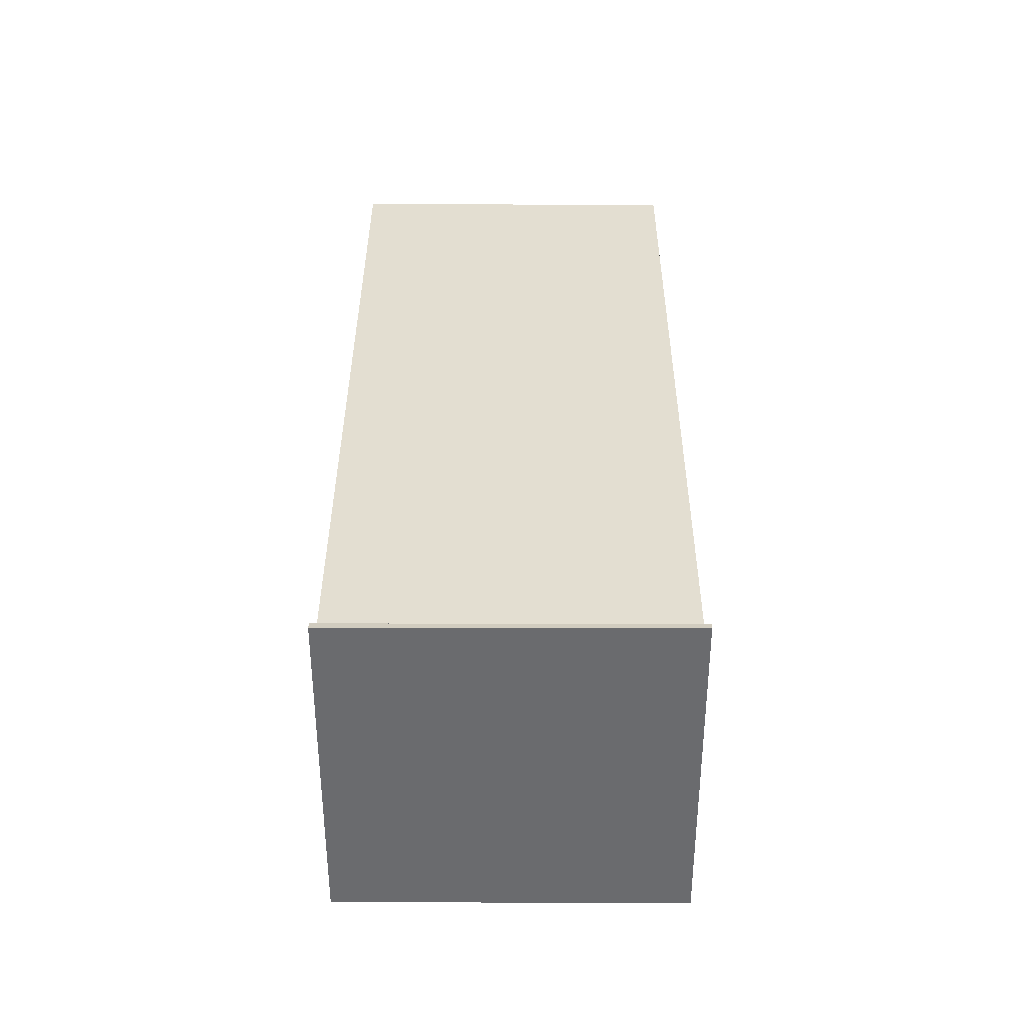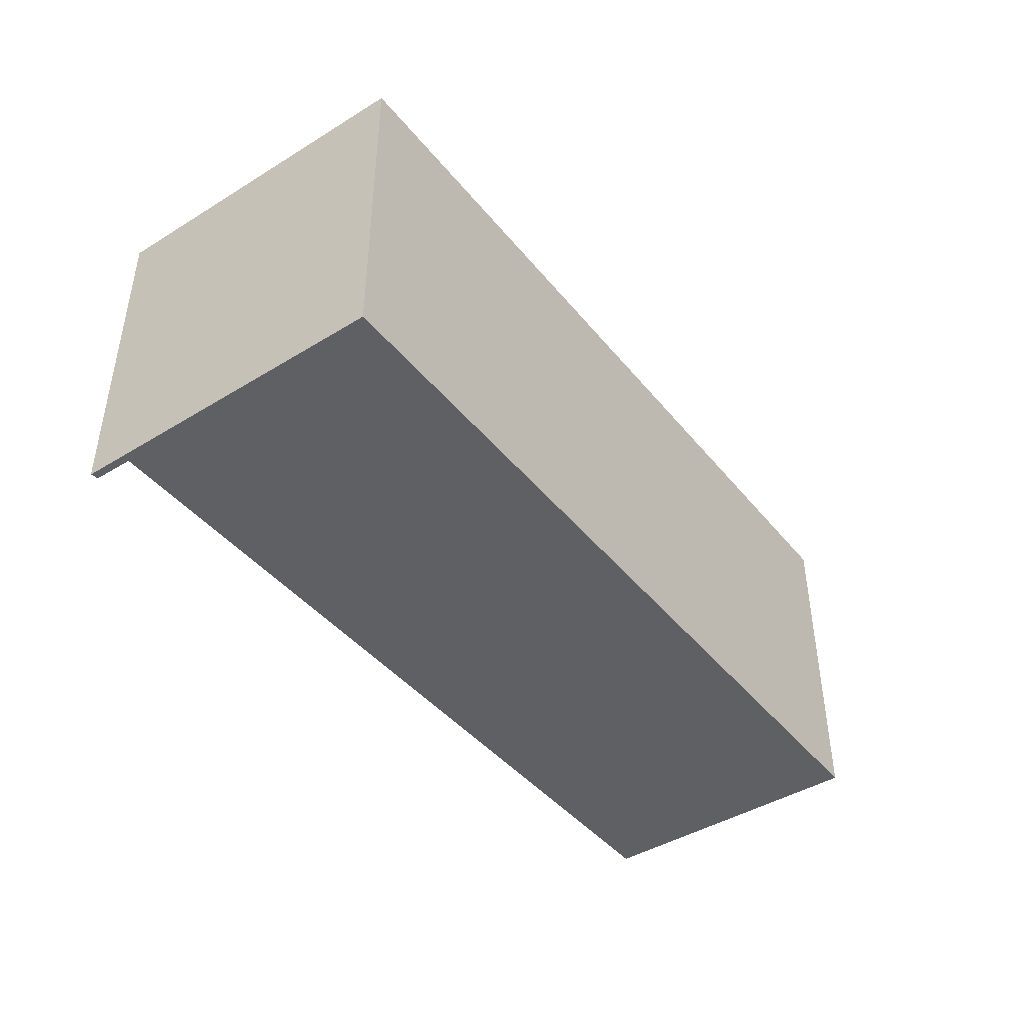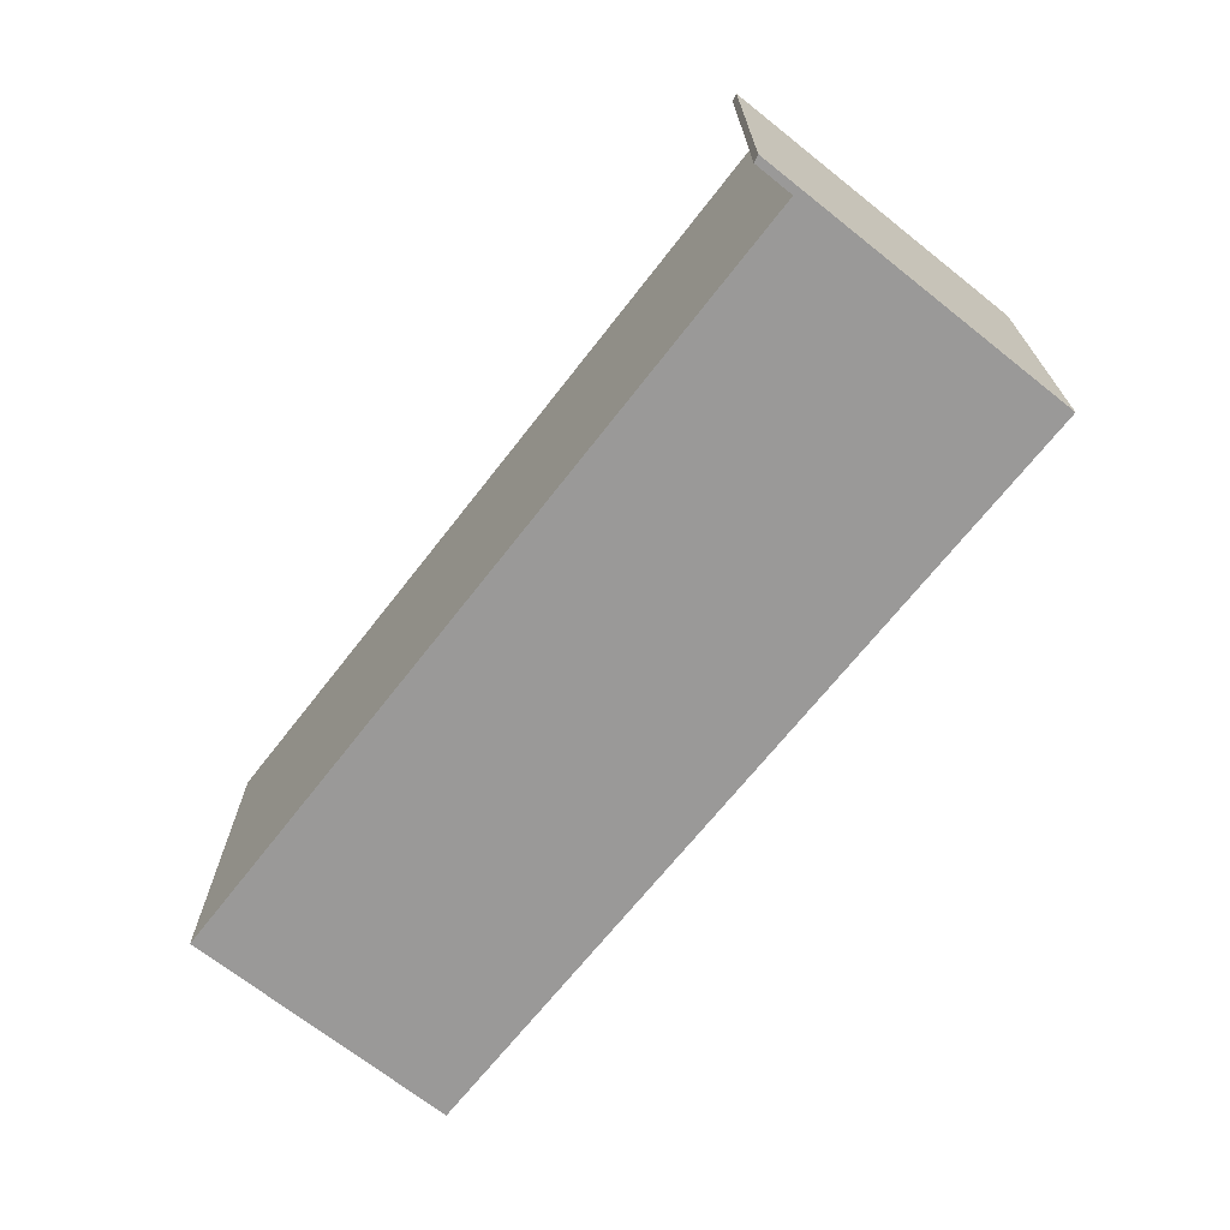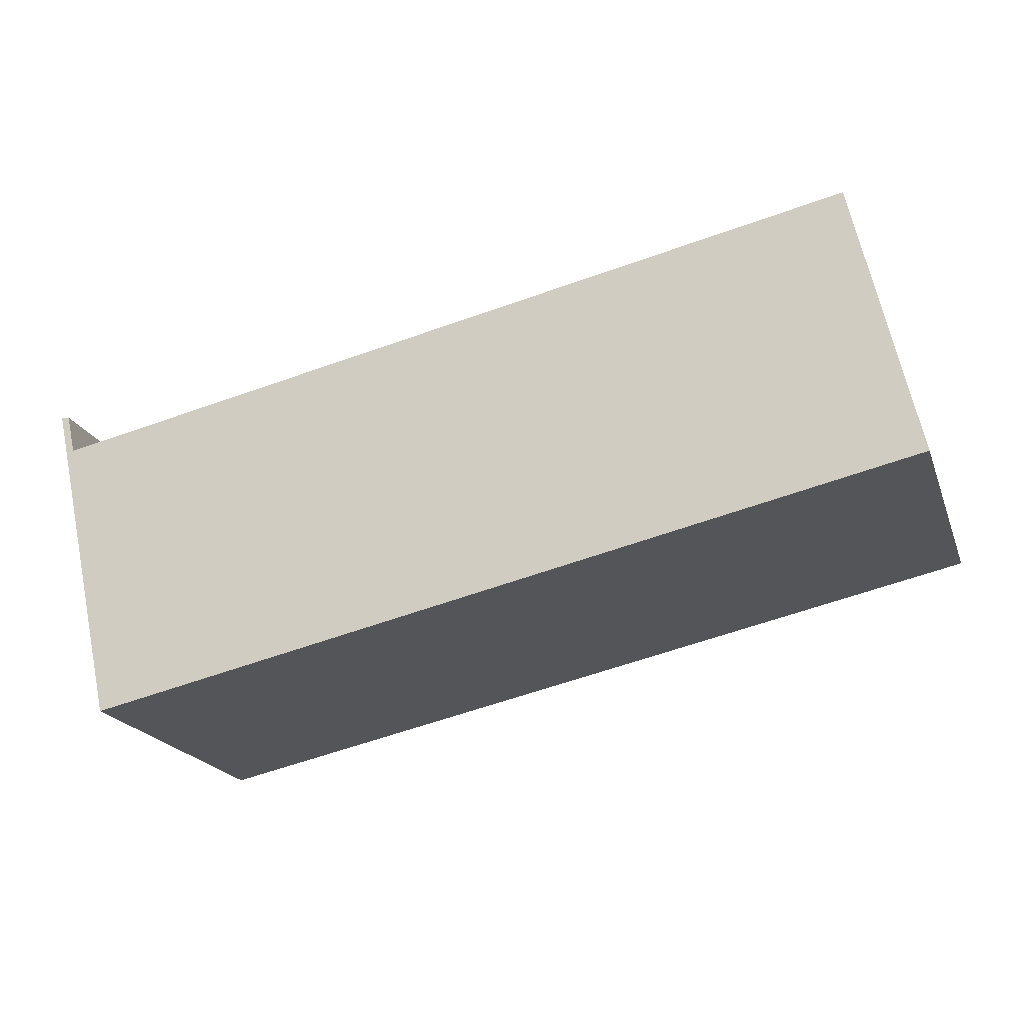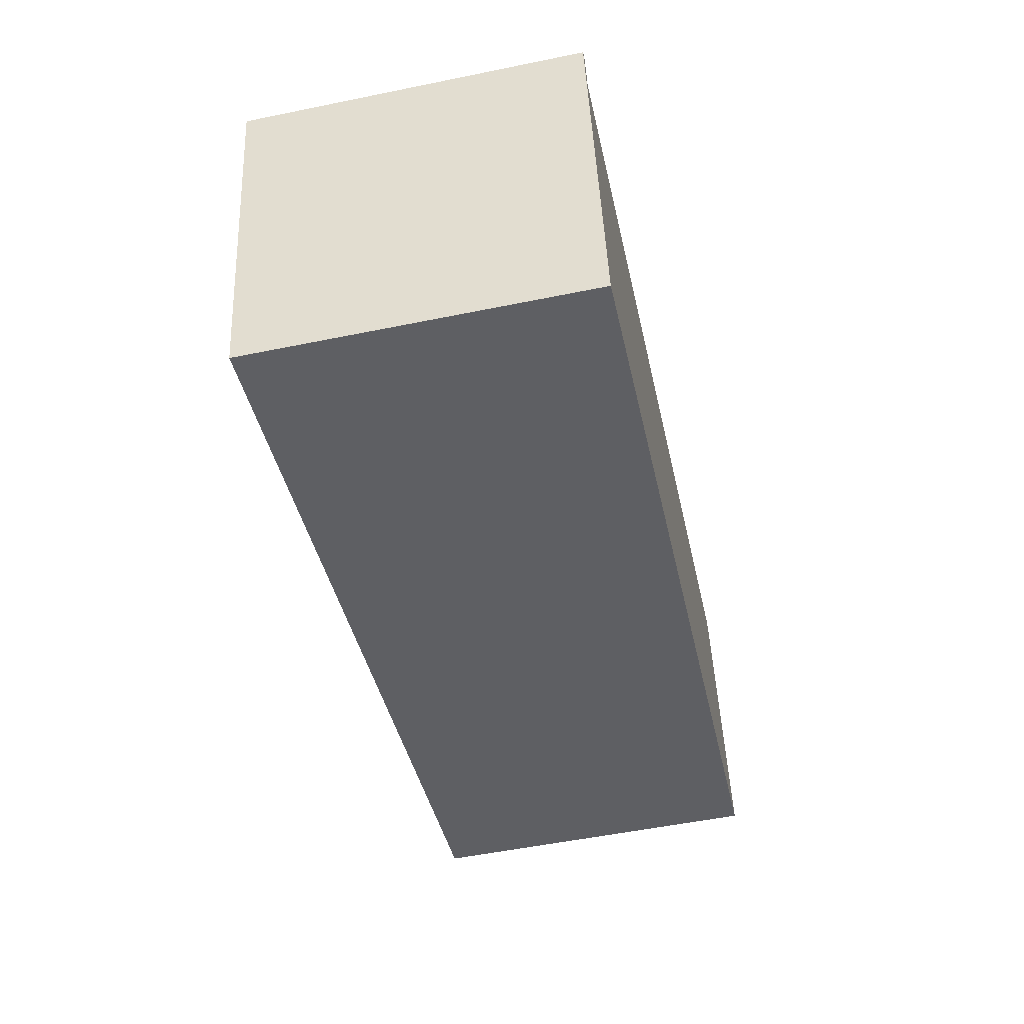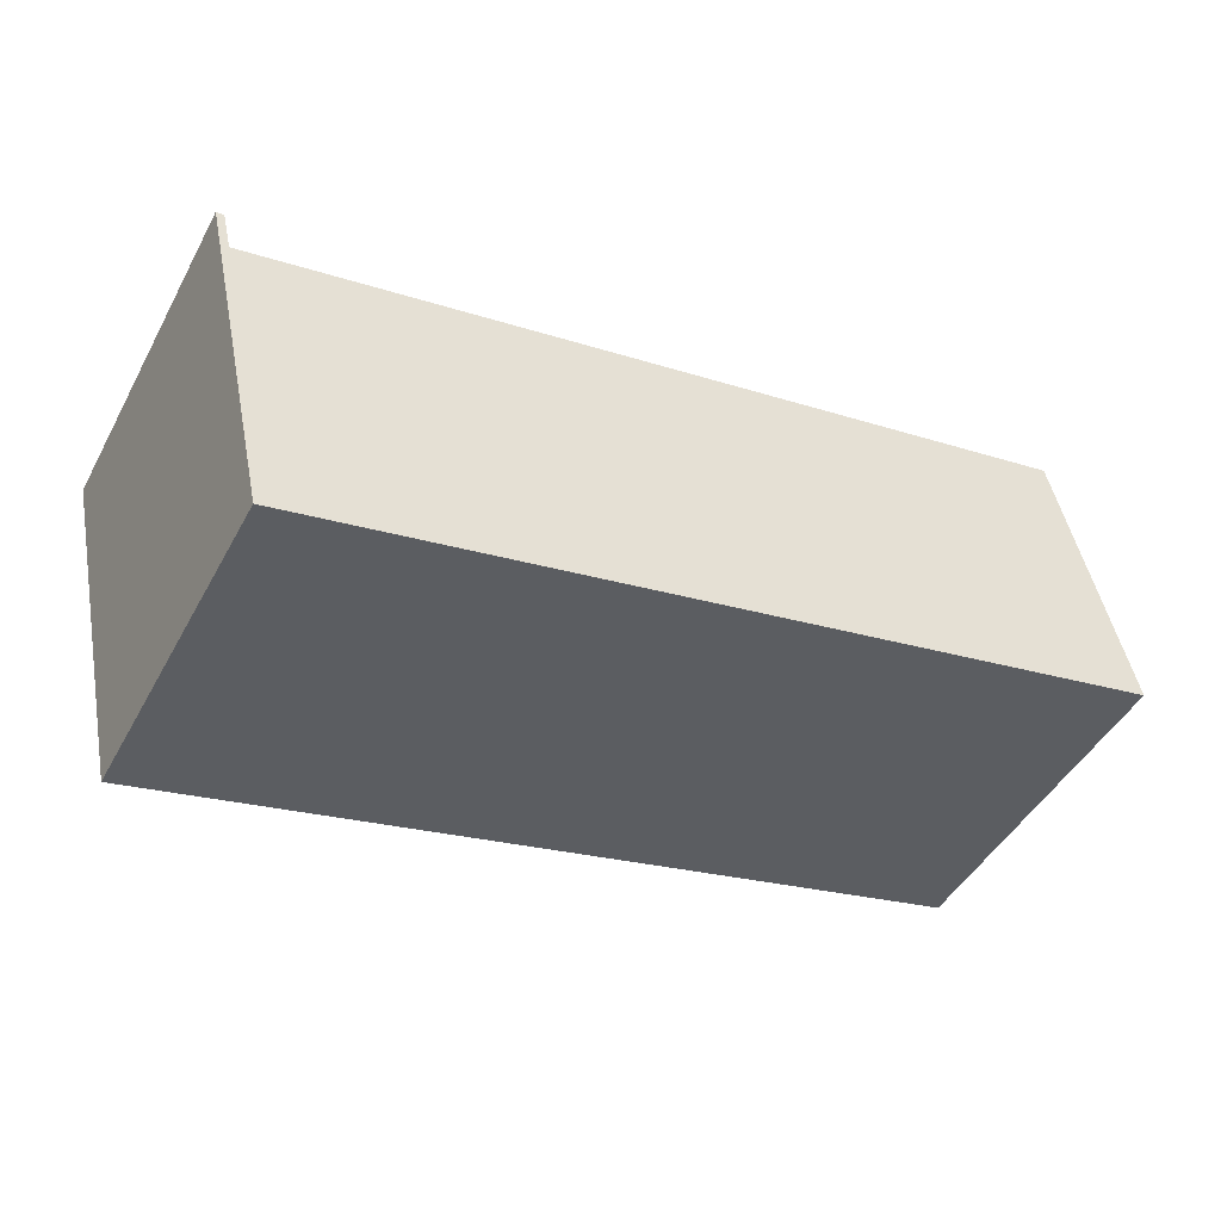
<metadata>
{"format":"obj","ext":"obj","renderer":"f3d","projection":"perspective","resolution":1024,"background":"white","views":[{"elev":24.1,"azim":90.2,"up":"+Z"},{"elev":-43.7,"azim":138.4,"up":"+Y"},{"elev":-69.1,"azim":64.0,"up":"+Y"},{"elev":-20.2,"azim":-162.9,"up":"+Z"},{"elev":-53.7,"azim":102.3,"up":"+Z"},{"elev":-46.6,"azim":152.5,"up":"+Z"}]}
</metadata>
<code>
v  0 8.9 5.45e-16
v  1.657 8.9 7.368
v  20.25 8.9 -4.443
v  23.44 8.9 2.778
v  21.98 8.9 -4.821
v  23.88 8.9 3.818
v  23.68 8.9 3.817
v  0 0 0
v  1.657 -4.512e-16 7.368
v  23.44 -1.701e-16 2.778
v  23.68 -2.337e-16 3.817
v  23.88 -2.338e-16 3.818
v  21.98 2.952e-16 -4.821
v  20.25 2.721e-16 -4.443
g defaultobject
f 1 2 3
f 4 3 2
f 5 3 4
f 6 5 4
f 7 6 4
f 8 2 1
f 2 8 9
f 10 7 4
f 7 10 11
f 9 4 2
f 4 9 10
f 11 6 7
f 6 11 12
f 12 5 6
f 5 12 13
f 3 8 1
f 8 3 5
f 8 5 14
f 14 5 13
f 11 13 12
f 13 11 10
f 13 10 9
f 13 9 14
f 14 9 8

</code>
